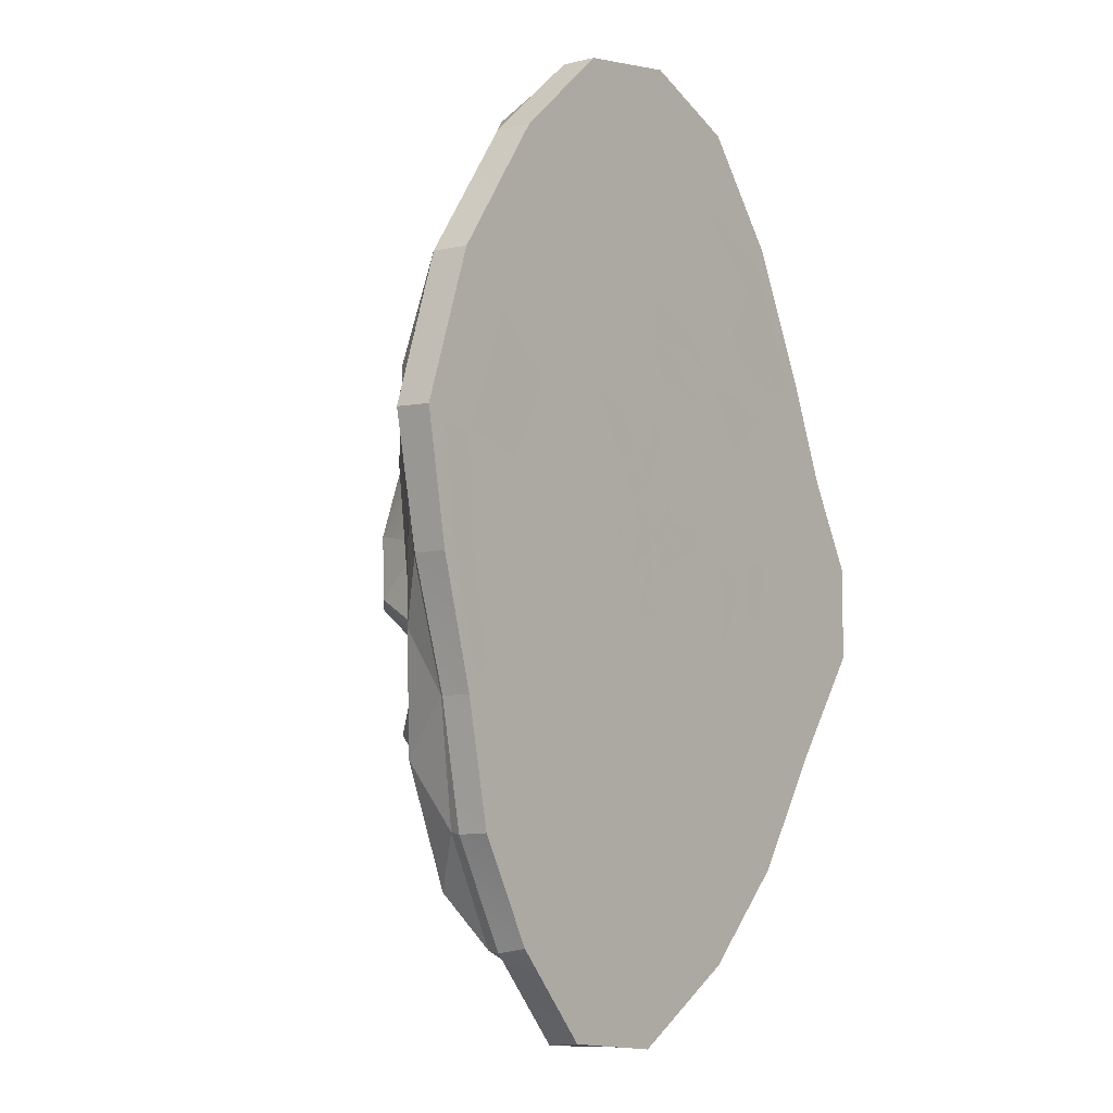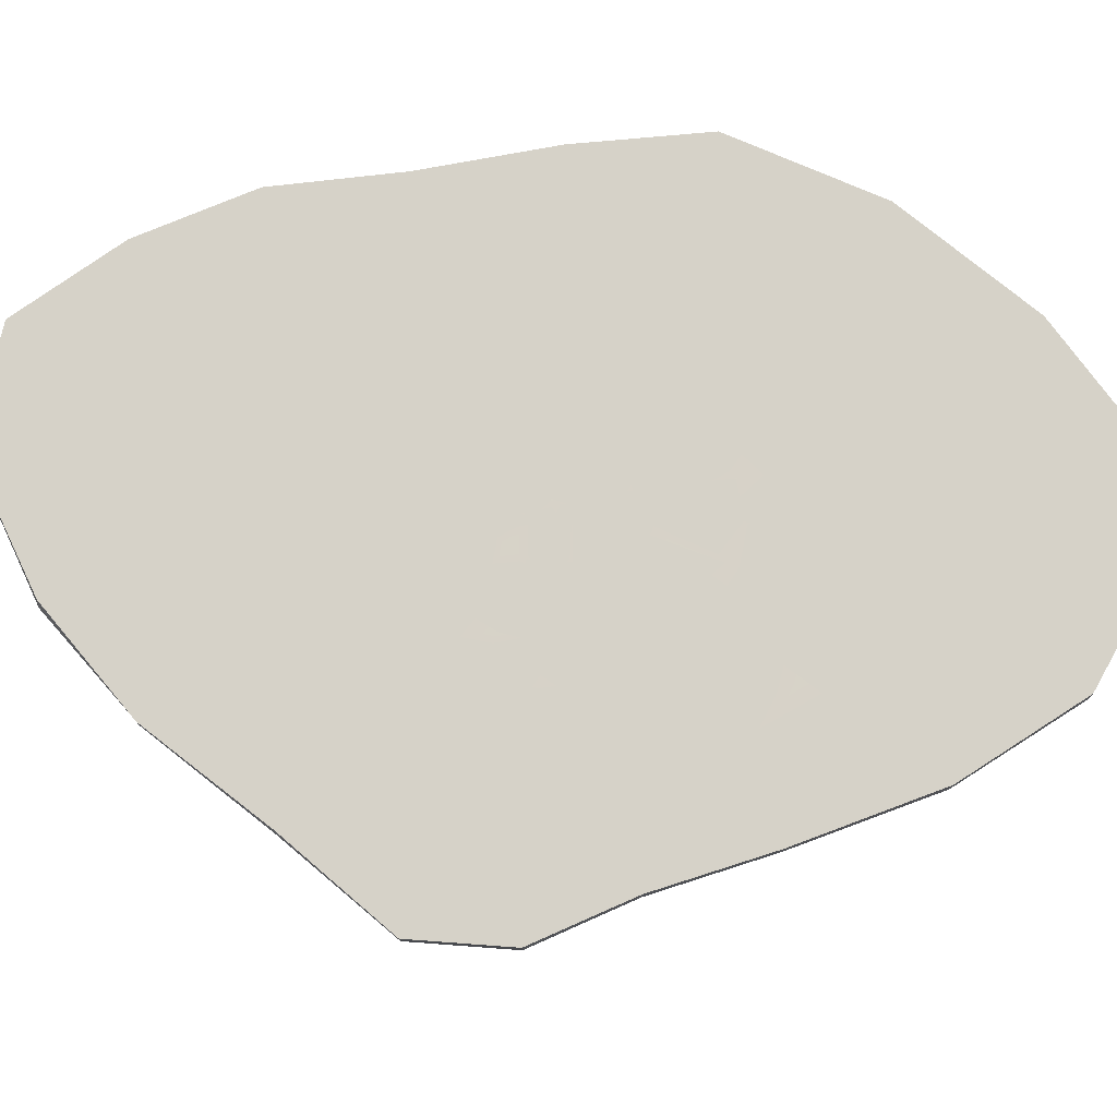
<metadata>
{"format":"obj","ext":"obj","renderer":"f3d","projection":"perspective","resolution":1024,"background":"white","views":[{"elev":-4.8,"azim":129.1,"up":"+Z"},{"elev":76.7,"azim":-85.1,"up":"+Y"}]}
</metadata>
<code>
o Ostrov_B_Icosphere.002
v -1.287 -17.35 -4.509
v 2.616 -16.03 -5.072
v -1.141 -16.13 -0.9673
v 11.83 -12.37 -4.074
v 9.975 -14.07 -4.584
v 10.19 -9.492 -8.147
v -5.348 -16.19 -1.847
v -4.048 -15.61 -6.108
v -0.1225 -15.52 -8.096
v 13.02 -7.769 -6.402
v 2.272 -12.38 17.45
v 5.201 -13.39 12.49
v 5.288 -9.334 19.47
v -13.18 -8.593 6.69
v -10.75 -11.49 9.841
v -12.63 -11.29 11.14
v -13.2 -4.253 -11.78
v -15.16 -7.363 -8.129
v -16.06 -5.254 -10.39
v 3.021 -5.541 -21.14
v -1.068 -6.472 -20.95
v 1.781 -5.441 -24.07
v 12.42 -8.483 -0.6664
v 1.148 -7.705 22.11
v -15.34 -7.088 6.007
v -12.81 -3.289 -14.93
v 6.214 -4.633 -22.47
v 14.34 -4.863 -22.43
v 13.03 -2.297 -25.89
v 16.51 -2.265 -18.65
v 10.28 -6.61 -23.35
v 9.018 -2.537 -26.15
v 5.268 -3.77 -25.82
v 6.761 -2.332 -29.03
v 3.151 -3.375 -28.46
v 0.5382 -2.003 -32.51
v -0.5943 -5.238 -26.04
v -3.62 -4.105 -27.61
v -7.51 -2.428 -28.04
v -9.816 -3.801 -23.28
v -13.52 -1.298 -21.85
v -11.88 -5.129 -19.22
v -15.11 -1.857 -17.01
v -15.98 -2.613 -13.27
v -18.58 -1.237 -14.01
v -20.64 -2.891 -10.61
v -23.59 -1.553 -6.976
v -19.65 -5.266 -7.782
v -22.91 -3.977 -4.039
v -23.53 -1.49 -0.611
v -20.76 -2.274 2.393
v -20.3 -1.113 5.355
v -17.41 -3.842 4.648
v -17.88 -3.164 8.432
v -15.02 -7.833 10.18
v -17.3 -1.106 12.5
v -14.64 -5.26 15.56
v -13.18 -1.665 21.07
v -11.84 -8.795 17.22
v -10.45 -6.171 23.63
v -7.755 -1.869 28.13
v -3.848 -5.577 29.46
v -1.005 -1.965 31.15
v -0.8761 -6.371 26.61
v 2.207 -3.923 29.36
v 4.452 -6.024 25.61
v 6.301 -2.063 30.23
v 8.482 -5.312 26.85
v 12.78 -2.122 24.56
v 8.992 -6.821 20.02
v 13.28 -3.681 19.72
v 18.55 -2.131 15.97
v 18.49 -4.597 9.555
v 21.15 -2.231 6.164
v 15.94 -7.21 3.929
v 18.33 -4.202 1.276
v 15.85 -6.56 -3.182
v 19.58 -2.52 -2.344
v 18.13 -4.413 -6.432
v 18.34 -1.479 -10.49
v 15.33 -6.589 -10.15
v 16.85 -5.411 -14.36
v -6.721 -5.253 -25.04
v -3.735 -6.359 -23.83
v -9.02 -3.783 -19.85
v -6.526 -7.851 -19.03
v -10.2 -7.82 -15.2
v -19.37 -3.487 -1.586
v -18.07 -5.479 -5.482
v -17.39 -5.025 0.2462
v -16.11 -5.579 -3.406
v -15.53 -5.43 1.643
v -6.592 -6.732 24.18
v -9.707 -6.374 16.82
v -3.83 -10.17 21.2
v -7.334 -9.814 14.01
v -1.173 -12.27 16.65
v 13.24 -4.889 11.79
v 8.914 -10.28 13.01
v 10.64 -11.08 4.261
v 7.93 -14.41 5.251
v 10.54 -13.66 0.1853
v 13.39 -5.732 -17.34
v 12.58 -9.905 -12.81
v 9.426 -5.346 -18.07
v 8.322 -9.68 -13.28
v 5.541 -5.808 -18.08
v 1.709 -11.08 -17.35
v 0.8442 -14.6 -13.06
v -2.862 -12.16 -16.25
v -3.548 -15.08 -11.25
v -6.893 -8.839 -13.38
v -6.978 -10.11 -8.026
v -11.41 -6.769 -10.48
v -11.81 -7.965 -5.583
v -8.566 -16.63 -3.589
v -13.86 -8.107 -1.649
v -8.769 -13.52 0.7686
v -11.85 -8.884 3.659
v -7.498 -12.48 5.816
v -4.736 -14.88 2.584
v -3.347 -13.49 8.582
v -0.3623 -15.1 3.896
v 0.3624 -15.36 10.89
v 4.664 -12.2 -13.23
v 7.195 -11.34 -8.585
v 3.523 -12.9 -8.576
v 6.926 -14.9 -4.937
v 3.861 -16.13 4.784
v 3.767 -17.12 -0.944
v 8.2 -15.7 -0.4012
v -18.81 -1.012 -14.13
v -13.62 -1.187 -22.02
v 20.56 -1.599 -2.187
v 22.01 0.7833 6.29
v 22.06 -1.711 6.334
v -20.46 -1.025 5.41
v -23.73 -1.352 -0.6118
v 12.88 -1.855 24.79
v 6.356 -1.808 30.51
v -7.62 -1.507 -28.29
v 0.5516 -1.557 -32.84
v -1.019 -1.603 31.51
v 7.988 -1.633 -32.01
v 13.29 -1.291 -25.98
v 16.78 -1.382 -18.77
v -13.3 -1.432 21.27
v -17.44 -0.959 12.63
v 18.4 -1.313 -10.54
v -23.8 -1.405 -7.034
v 18.79 -1.82 16.17
v -7.817 -1.558 28.4
v 16.63 0.6379 -18.63
v 11.85 0.5544 -23.73
v 15.51 0.6245 -17.49
v 18.73 0.7618 16.14
v -18.74 0.1337 -14.1
v 12.85 0.6991 24.78
v -1.037 0.5143 31.43
v -7.832 0.4069 28.37
v -13.62 0.1872 -22.02
v 6.324 0.6193 30.5
v -23.73 0.09706 -0.6176
v 0.5295 0.3647 -32.82
v -7.528 0.2598 -28.09
v 7.87 0.4747 -31.77
v -13.32 0.3078 21.27
v 13.01 0.5663 -25.63
v -17.43 0.2246 12.62
v 18.26 0.6833 -10.51
v -20.44 0.1613 5.404
v 20.53 0.739 -2.163
v -23.81 0.0787 -7.038
v 0.1785 0.3757 -26.81
v -6.688 0.2775 -26.06
v -6.062 0.294 -23.32
v 6.988 0.4692 -29.01
v -12.72 0.3136 20.19
v -16.63 0.2346 11.98
v 17.56 0.6744 -10.06
v -19.46 0.1748 5.101
v 19.57 0.7252 -2.102
v -22.54 0.09805 -6.747
v 20.67 0.7629 5.986
v 17.61 0.7428 15.13
v -17.76 0.1496 -13.5
v 12.24 0.6864 23.36
v -0.8626 0.5103 28.99
v -7.426 0.4081 26.61
v -12.99 0.1992 -20.97
v 6.033 0.611 29.01
v -22.6 0.1136 -0.6216
v 0.444 0.3686 -30.9
v 3.787 0.4968 -1.333
v 1.997 0.4728 -0.5573
v 3.684 0.4991 0.07723
v 1.962 0.4687 -1.892
v 2.072 0.472 -1.241
v 3.537 0.4896 -2.652
v 1.711 0.4635 -2.451
v 3.022 0.4791 -3.777
v 1.342 0.457 -2.871
v 2.296 0.4662 -4.628
v 0.8783 0.4496 -3.111
v 0.356 0.4363 -5.2
v 1.389 0.4516 -5.121
v 15.36 0.7041 12.97
v -1.721 0.4087 -4.217
v -0.1707 0.4346 -2.982
v -0.7179 0.4215 -4.879
v -2.539 0.3992 -3.286
v -0.6604 0.4283 -2.659
v -3.079 0.3943 -2.183
v -1.056 0.4238 -2.197
v -1.395 0.4219 -1.071
v -1.313 0.4215 -1.654
v -3.26 0.3948 -1.003
v -1.294 0.4249 -0.4896
v -3.057 0.401 0.1793
v -1.037 0.4301 0.06103
v -2.531 0.4117 1.313
v -0.6631 0.4369 0.5378
v -1.772 0.4255 2.32
v -0.2042 0.4445 0.877
v -0.8384 0.4411 3.058
v 0.3071 0.4523 1.013
v 1.294 0.4725 3.154
v 0.2127 0.4572 3.368
v 2.308 0.4854 2.466
v 0.8307 0.4597 0.9099
v 3.146 0.4948 1.4
v 1.321 0.4659 0.583
v 1.727 0.4705 0.07473
v 0.3445 0.4471 -1.13
v 0.3578 0.4419 -3.146
v 18.33 0.7269 5.343
v 13.22 0.6669 10.74
v 16.11 0.6924 4.54
v 11.31 0.6341 8.939
v 13.96 0.6589 3.782
v 9.55 0.6046 7.504
v 11.57 0.6223 3.082
v 7.838 0.5757 6.044
v 9.293 0.587 2.334
v 6.181 0.5473 4.479
v 7.256 0.5552 1.564
v 4.613 0.5202 2.89
v 5.404 0.5261 0.7987
v 11.06 0.6605 20.09
v 9.419 0.6261 16.22
v 7.995 0.5979 13.44
v 6.74 0.5736 11.21
v 5.588 0.5513 9.166
v 4.413 0.528 6.889
v 3.302 0.5055 4.564
v 5.383 0.5871 23.64
v 4.679 0.5657 19.48
v 4.078 0.5491 16.58
v 3.514 0.5345 14.19
v 2.88 0.518 11.5
v 2.291 0.5018 8.661
v 1.74 0.4858 5.686
v -0.5583 0.5036 24.82
v -0.3538 0.4966 21.09
v -0.2355 0.4908 18.3
v -0.1427 0.4859 15.97
v -0.1053 0.4786 13.04
v -0.06716 0.4692 9.356
v 0.05825 0.4622 6.049
v -6.507 0.4122 23.13
v -5.643 0.4167 20.12
v -4.862 0.4211 17.49
v -3.961 0.426 14.41
v -3.197 0.4295 11.58
v -2.391 0.4329 8.451
v -1.574 0.4369 5.502
v -11.45 0.3263 18.03
v -9.837 0.3427 15.35
v -8.351 0.3581 13
v -7.083 0.3711 10.95
v -5.851 0.3837 8.931
v -4.382 0.3987 6.523
v -3.006 0.4127 4.27
v -14.97 0.2553 10.68
v -13.24 0.2769 9.352
v -11.48 0.2991 8.04
v -9.649 0.3226 6.815
v -7.794 0.3461 5.512
v -5.956 0.3691 4.082
v -4.172 0.3913 2.645
v -17.52 0.2014 4.493
v -15.56 0.2285 3.903
v -13.55 0.2563 3.348
v -11.47 0.2853 2.795
v -9.284 0.3155 2.213
v -7.108 0.3455 1.56
v -4.99 0.3746 0.8645
v -20.14 0.1494 -0.6701
v -17 0.1947 -0.8639
v -14.34 0.2333 -0.9364
v -12.17 0.265 -0.9281
v -10.04 0.2961 -0.916
v -7.604 0.3316 -0.9266
v -5.294 0.3653 -0.9548
v -19.75 0.14 -6.298
v -16.71 0.1854 -5.88
v -14.16 0.2241 -5.331
v -11.97 0.2577 -4.696
v -9.616 0.2939 -4.045
v -7.182 0.3312 -3.394
v -4.971 0.3651 -2.756
v -16.07 0.177 -12.48
v -14.16 0.2083 -11.26
v -12.12 0.2417 -9.896
v -10.12 0.2746 -8.496
v -8.029 0.3089 -7.099
v -5.984 0.3424 -5.733
v -4.114 0.3731 -4.436
v -11.83 0.2213 -19.04
v -10.43 0.2476 -16.84
v -8.855 0.2771 -14.42
v -7.317 0.3059 -12.07
v -5.801 0.334 -9.86
v -4.257 0.3621 -7.77
v -2.862 0.3876 -5.862
v -5.415 0.3112 -20.46
v -4.68 0.3284 -18.01
v -3.836 0.3494 -14.81
v -3.03 0.3689 -11.92
v -2.134 0.3891 -9.25
v -1.329 0.4072 -6.888
v 5.677 0.4618 -24.65
v -0.06707 0.3841 -22.35
v 4.608 0.4568 -20.69
v -0.1332 0.393 -18.7
v 3.828 0.454 -17.49
v -0.1337 0.4014 -15.55
v 3.195 0.4523 -14.7
v -0.06175 0.4103 -12.64
v 2.672 0.4519 -12.01
v 0.1391 0.4207 -9.852
v 2.267 0.4527 -9.478
v 0.3106 0.4299 -7.368
v 1.852 0.4528 -7.197
v 10.15 0.5379 -20.59
v 8.63 0.5236 -17.67
v 7.333 0.5116 -15.11
v 6.169 0.501 -12.72
v 5.064 0.4911 -10.41
v 4.075 0.4823 -8.312
v 3.18 0.4743 -6.4
v 13.87 0.6055 -15.64
v 12.12 0.5853 -13.68
v 10.32 0.5642 -11.73
v 8.602 0.5442 -9.85
v 6.978 0.5252 -8.084
v 5.536 0.5084 -6.501
v 4.248 0.4935 -5.073
v 16.46 0.6604 -9.269
v 14.86 0.6396 -8.336
v 12.58 0.6094 -7.216
v 10.42 0.5809 -6.099
v 8.434 0.5546 -5.052
v 6.634 0.5308 -4.139
v 5.03 0.5095 -3.353
v 17.85 0.7002 -2.017
v 16 0.6733 -1.944
v 13.96 0.6438 -1.858
v 11.57 0.6094 -1.711
v 9.283 0.5765 -1.537
v 7.265 0.5473 -1.417
v 5.451 0.521 -1.364
f 1 2 3
f 4 5 6
f 1 3 7
f 1 7 8
f 1 8 9
f 4 6 10
f 11 12 13
f 14 15 16
f 17 18 19
f 20 21 22
f 4 10 23
f 11 13 24
f 14 16 25
f 17 19 26
f 20 22 27
f 28 29 30
f 31 32 28
f 27 33 31
f 28 32 29
f 32 34 29
f 31 33 32
f 33 35 32
f 32 35 34
f 35 36 34
f 27 22 33
f 22 37 33
f 33 37 35
f 37 38 35
f 35 38 36
f 38 39 36
f 40 41 39
f 42 43 40
f 26 44 42
f 40 43 41
f 43 45 41
f 42 44 43
f 44 46 43
f 43 46 45
f 46 47 45
f 26 19 44
f 19 48 44
f 44 48 46
f 48 49 46
f 46 49 47
f 49 50 47
f 51 52 50
f 53 54 51
f 25 55 53
f 51 54 52
f 54 56 52
f 53 55 54
f 55 57 54
f 54 57 56
f 57 58 56
f 25 16 55
f 16 59 55
f 55 59 57
f 59 60 57
f 57 60 58
f 60 61 58
f 62 63 61
f 64 65 62
f 24 66 64
f 62 65 63
f 65 67 63
f 64 66 65
f 66 68 65
f 65 68 67
f 68 69 67
f 24 13 66
f 13 70 66
f 66 70 68
f 70 71 68
f 68 71 69
f 71 72 69
f 73 74 72
f 75 76 73
f 23 77 75
f 73 76 74
f 76 78 74
f 75 77 76
f 77 79 76
f 76 79 78
f 79 80 78
f 23 10 77
f 10 81 77
f 77 81 79
f 81 82 79
f 79 82 80
f 82 30 80
f 38 40 39
f 37 83 38
f 22 84 37
f 38 83 40
f 83 42 40
f 37 84 83
f 84 85 83
f 83 85 42
f 85 26 42
f 22 21 84
f 21 86 84
f 84 86 85
f 86 87 85
f 85 87 26
f 87 17 26
f 49 51 50
f 48 88 49
f 19 89 48
f 49 88 51
f 88 53 51
f 48 89 88
f 89 90 88
f 88 90 53
f 90 25 53
f 19 18 89
f 18 91 89
f 89 91 90
f 91 92 90
f 90 92 25
f 92 14 25
f 60 62 61
f 59 93 60
f 16 94 59
f 60 93 62
f 93 64 62
f 59 94 93
f 94 95 93
f 93 95 64
f 95 24 64
f 16 15 94
f 15 96 94
f 94 96 95
f 96 97 95
f 95 97 24
f 97 11 24
f 71 73 72
f 70 98 71
f 13 99 70
f 71 98 73
f 98 75 73
f 70 99 98
f 99 100 98
f 98 100 75
f 100 23 75
f 13 12 99
f 12 101 99
f 99 101 100
f 101 102 100
f 100 102 23
f 102 4 23
f 82 28 30
f 81 103 82
f 10 104 81
f 82 103 28
f 103 31 28
f 81 104 103
f 104 105 103
f 103 105 31
f 105 27 31
f 10 6 104
f 6 106 104
f 104 106 105
f 106 107 105
f 105 107 27
f 107 20 27
f 108 21 20
f 109 110 108
f 9 111 109
f 108 110 21
f 110 86 21
f 109 111 110
f 111 112 110
f 110 112 86
f 112 87 86
f 9 8 111
f 8 113 111
f 111 113 112
f 113 114 112
f 112 114 87
f 114 17 87
f 114 18 17
f 113 115 114
f 8 116 113
f 114 115 18
f 115 91 18
f 113 116 115
f 116 117 115
f 115 117 91
f 117 92 91
f 8 7 116
f 7 118 116
f 116 118 117
f 118 119 117
f 117 119 92
f 119 14 92
f 119 15 14
f 118 120 119
f 7 121 118
f 119 120 15
f 120 96 15
f 118 121 120
f 121 122 120
f 120 122 96
f 122 97 96
f 7 3 121
f 3 123 121
f 121 123 122
f 123 124 122
f 122 124 97
f 124 11 97
f 107 108 20
f 106 125 107
f 6 126 106
f 107 125 108
f 125 109 108
f 106 126 125
f 126 127 125
f 125 127 109
f 127 9 109
f 6 5 126
f 5 128 126
f 126 128 127
f 128 2 127
f 127 2 9
f 2 1 9
f 124 12 11
f 123 129 124
f 3 130 123
f 124 129 12
f 129 101 12
f 123 130 129
f 130 131 129
f 129 131 101
f 131 102 101
f 3 2 130
f 2 128 130
f 130 128 131
f 128 5 131
f 131 5 102
f 5 4 102
f 41 132 133
f 134 135 136
f 50 137 138
f 67 139 140
f 36 141 142
f 39 133 141
f 63 140 143
f 36 144 34
f 30 145 146
f 61 147 58
f 34 145 29
f 58 148 56
f 30 149 80
f 56 137 52
f 80 134 78
f 47 138 150
f 72 136 151
f 74 134 136
f 47 132 45
f 63 152 61
f 69 151 139
f 153 154 155
f 136 156 151
f 150 157 132
f 139 156 158
f 152 159 160
f 133 157 161
f 140 158 162
f 137 163 138
f 141 164 142
f 143 162 159
f 133 165 141
f 142 166 144
f 147 160 167
f 146 168 153
f 145 166 168
f 148 167 169
f 149 153 170
f 148 171 137
f 134 170 172
f 138 173 150
f 174 175 176
f 168 177 154
f 169 178 179
f 170 155 180
f 171 179 181
f 172 180 182
f 163 183 173
f 172 184 135
f 135 185 156
f 157 183 186
f 156 187 158
f 160 188 189
f 157 190 161
f 158 191 162
f 171 192 163
f 165 193 164
f 159 191 188
f 161 175 165
f 166 193 177
f 167 189 178
f 194 195 196
f 194 197 198
f 199 200 197
f 201 202 200
f 203 204 202
f 205 204 206
f 184 207 185
f 208 209 210
f 211 212 208
f 213 214 211
f 213 215 216
f 217 218 215
f 219 220 218
f 221 222 220
f 223 224 222
f 225 226 224
f 227 226 228
f 229 230 227
f 231 232 229
f 196 233 231
f 198 197 234
f 200 202 234
f 204 235 234
f 209 212 234
f 214 216 234
f 215 218 234
f 220 222 234
f 224 226 234
f 230 232 234
f 233 195 234
f 195 198 234
f 197 200 234
f 202 204 234
f 235 209 234
f 236 237 207
f 212 214 234
f 216 215 234
f 218 220 234
f 222 224 234
f 226 230 234
f 232 233 234
f 238 239 237
f 240 241 239
f 242 243 241
f 244 245 243
f 246 247 245
f 248 231 247
f 185 249 187
f 207 250 249
f 237 251 250
f 239 252 251
f 241 253 252
f 243 254 253
f 245 255 254
f 247 229 255
f 187 256 191
f 249 257 256
f 250 258 257
f 251 259 258
f 252 260 259
f 253 261 260
f 254 262 261
f 255 227 262
f 191 263 188
f 256 264 263
f 257 265 264
f 258 266 265
f 259 267 266
f 260 268 267
f 261 269 268
f 262 228 269
f 189 263 270
f 270 264 271
f 271 265 272
f 272 266 273
f 273 267 274
f 274 268 275
f 275 269 276
f 276 228 225
f 178 270 277
f 277 271 278
f 278 272 279
f 279 273 280
f 280 274 281
f 281 275 282
f 282 276 283
f 283 225 223
f 179 277 284
f 284 278 285
f 285 279 286
f 286 280 287
f 287 281 288
f 288 282 289
f 289 283 290
f 290 223 221
f 181 284 291
f 291 285 292
f 292 286 293
f 293 287 294
f 294 288 295
f 295 289 296
f 296 290 297
f 297 221 219
f 181 298 192
f 291 299 298
f 292 300 299
f 293 301 300
f 294 302 301
f 295 303 302
f 296 304 303
f 304 219 217
f 192 305 183
f 305 299 306
f 299 307 306
f 300 308 307
f 301 309 308
f 309 303 310
f 310 304 311
f 311 217 213
f 186 305 312
f 312 306 313
f 313 307 314
f 307 315 314
f 315 309 316
f 316 310 317
f 317 311 318
f 318 213 211
f 186 319 190
f 312 320 319
f 313 321 320
f 314 322 321
f 315 323 322
f 316 324 323
f 317 325 324
f 318 208 325
f 190 176 175
f 319 326 176
f 320 327 326
f 321 328 327
f 322 329 328
f 323 330 329
f 324 331 330
f 325 210 331
f 177 174 332
f 332 333 334
f 334 335 336
f 336 337 338
f 338 339 340
f 340 341 342
f 342 343 344
f 344 205 206
f 154 332 345
f 345 334 346
f 346 336 347
f 347 338 348
f 348 340 349
f 349 342 350
f 350 344 351
f 351 206 203
f 155 345 352
f 352 346 353
f 353 347 354
f 354 348 355
f 355 349 356
f 356 350 357
f 357 351 358
f 358 203 201
f 180 352 359
f 359 353 360
f 360 354 361
f 361 355 362
f 362 356 363
f 363 357 364
f 364 358 365
f 365 201 199
f 182 359 366
f 366 360 367
f 367 361 368
f 368 362 369
f 369 363 370
f 370 364 371
f 371 365 372
f 372 199 194
f 182 236 184
f 366 238 236
f 367 240 238
f 368 242 240
f 369 244 242
f 370 246 244
f 371 248 246
f 372 196 248
f 235 210 209
f 205 331 210
f 343 330 331
f 341 329 330
f 339 328 329
f 337 327 328
f 335 326 327
f 333 176 326
f 41 45 132
f 134 172 135
f 50 52 137
f 67 69 139
f 36 39 141
f 39 41 133
f 63 67 140
f 36 142 144
f 30 29 145
f 61 152 147
f 34 144 145
f 58 147 148
f 30 146 149
f 56 148 137
f 80 149 134
f 47 50 138
f 72 74 136
f 74 78 134
f 47 150 132
f 63 143 152
f 69 72 151
f 153 168 154
f 136 135 156
f 150 173 157
f 139 151 156
f 152 143 159
f 133 132 157
f 140 139 158
f 137 171 163
f 141 165 164
f 143 140 162
f 133 161 165
f 142 164 166
f 147 152 160
f 146 145 168
f 145 144 166
f 148 147 167
f 149 146 153
f 148 169 171
f 134 149 170
f 138 163 173
f 174 193 175
f 168 166 177
f 169 167 178
f 170 153 155
f 171 169 179
f 172 170 180
f 163 192 183
f 172 182 184
f 135 184 185
f 157 173 183
f 156 185 187
f 160 159 188
f 157 186 190
f 158 187 191
f 171 181 192
f 165 175 193
f 159 162 191
f 161 190 175
f 166 164 193
f 167 160 189
f 194 198 195
f 194 199 197
f 199 201 200
f 201 203 202
f 203 206 204
f 205 235 204
f 184 236 207
f 208 212 209
f 211 214 212
f 213 216 214
f 213 217 215
f 217 219 218
f 219 221 220
f 221 223 222
f 223 225 224
f 225 228 226
f 227 230 226
f 229 232 230
f 231 233 232
f 196 195 233
f 236 238 237
f 238 240 239
f 240 242 241
f 242 244 243
f 244 246 245
f 246 248 247
f 248 196 231
f 185 207 249
f 207 237 250
f 237 239 251
f 239 241 252
f 241 243 253
f 243 245 254
f 245 247 255
f 247 231 229
f 187 249 256
f 249 250 257
f 250 251 258
f 251 252 259
f 252 253 260
f 253 254 261
f 254 255 262
f 255 229 227
f 191 256 263
f 256 257 264
f 257 258 265
f 258 259 266
f 259 260 267
f 260 261 268
f 261 262 269
f 262 227 228
f 189 188 263
f 270 263 264
f 271 264 265
f 272 265 266
f 273 266 267
f 274 267 268
f 275 268 269
f 276 269 228
f 178 189 270
f 277 270 271
f 278 271 272
f 279 272 273
f 280 273 274
f 281 274 275
f 282 275 276
f 283 276 225
f 179 178 277
f 284 277 278
f 285 278 279
f 286 279 280
f 287 280 281
f 288 281 282
f 289 282 283
f 290 283 223
f 181 179 284
f 291 284 285
f 292 285 286
f 293 286 287
f 294 287 288
f 295 288 289
f 296 289 290
f 297 290 221
f 181 291 298
f 291 292 299
f 292 293 300
f 293 294 301
f 294 295 302
f 295 296 303
f 296 297 304
f 304 297 219
f 192 298 305
f 305 298 299
f 299 300 307
f 300 301 308
f 301 302 309
f 309 302 303
f 310 303 304
f 311 304 217
f 186 183 305
f 312 305 306
f 313 306 307
f 307 308 315
f 315 308 309
f 316 309 310
f 317 310 311
f 318 311 213
f 186 312 319
f 312 313 320
f 313 314 321
f 314 315 322
f 315 316 323
f 316 317 324
f 317 318 325
f 318 211 208
f 190 319 176
f 319 320 326
f 320 321 327
f 321 322 328
f 322 323 329
f 323 324 330
f 324 325 331
f 325 208 210
f 177 193 174
f 332 174 333
f 334 333 335
f 336 335 337
f 338 337 339
f 340 339 341
f 342 341 343
f 344 343 205
f 154 177 332
f 345 332 334
f 346 334 336
f 347 336 338
f 348 338 340
f 349 340 342
f 350 342 344
f 351 344 206
f 155 154 345
f 352 345 346
f 353 346 347
f 354 347 348
f 355 348 349
f 356 349 350
f 357 350 351
f 358 351 203
f 180 155 352
f 359 352 353
f 360 353 354
f 361 354 355
f 362 355 356
f 363 356 357
f 364 357 358
f 365 358 201
f 182 180 359
f 366 359 360
f 367 360 361
f 368 361 362
f 369 362 363
f 370 363 364
f 371 364 365
f 372 365 199
f 182 366 236
f 366 367 238
f 367 368 240
f 368 369 242
f 369 370 244
f 370 371 246
f 371 372 248
f 372 194 196
f 235 205 210
f 205 343 331
f 343 341 330
f 341 339 329
f 339 337 328
f 337 335 327
f 335 333 326
f 333 174 176

</code>
